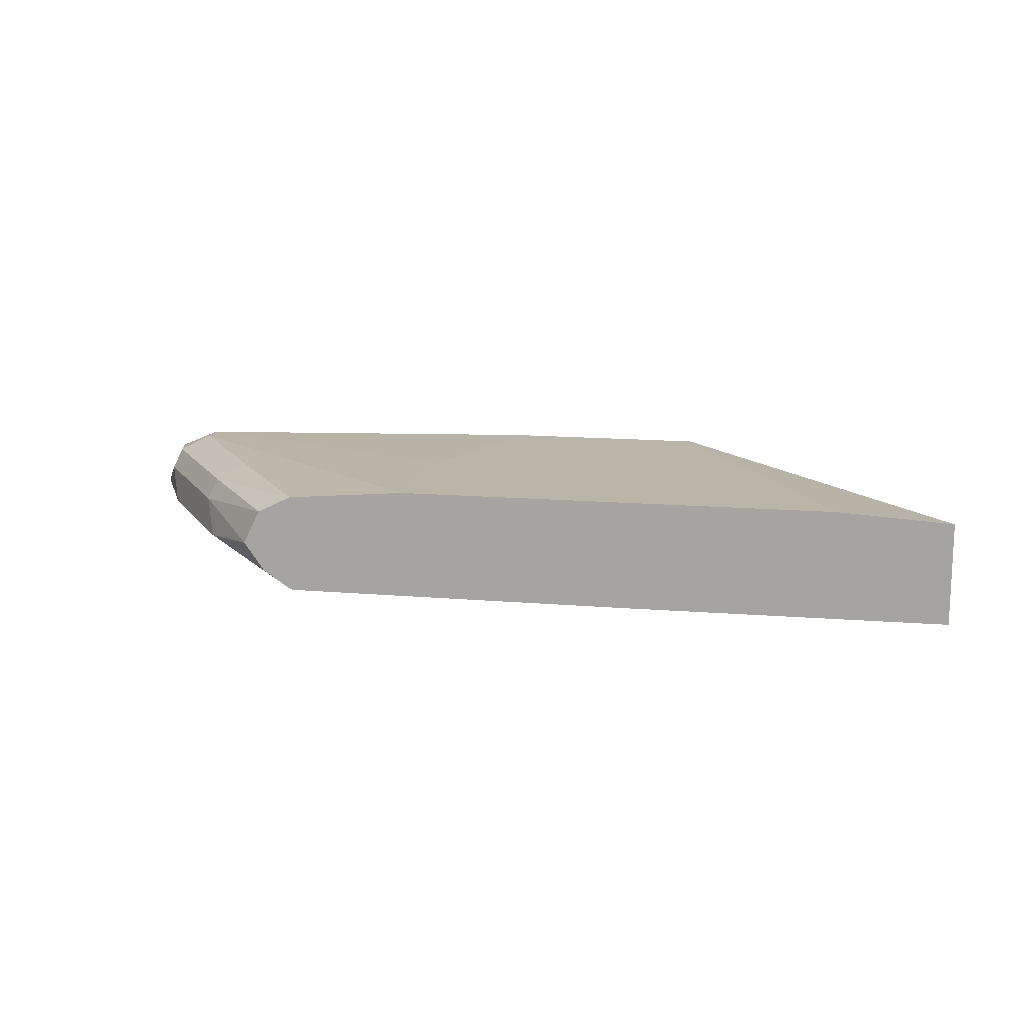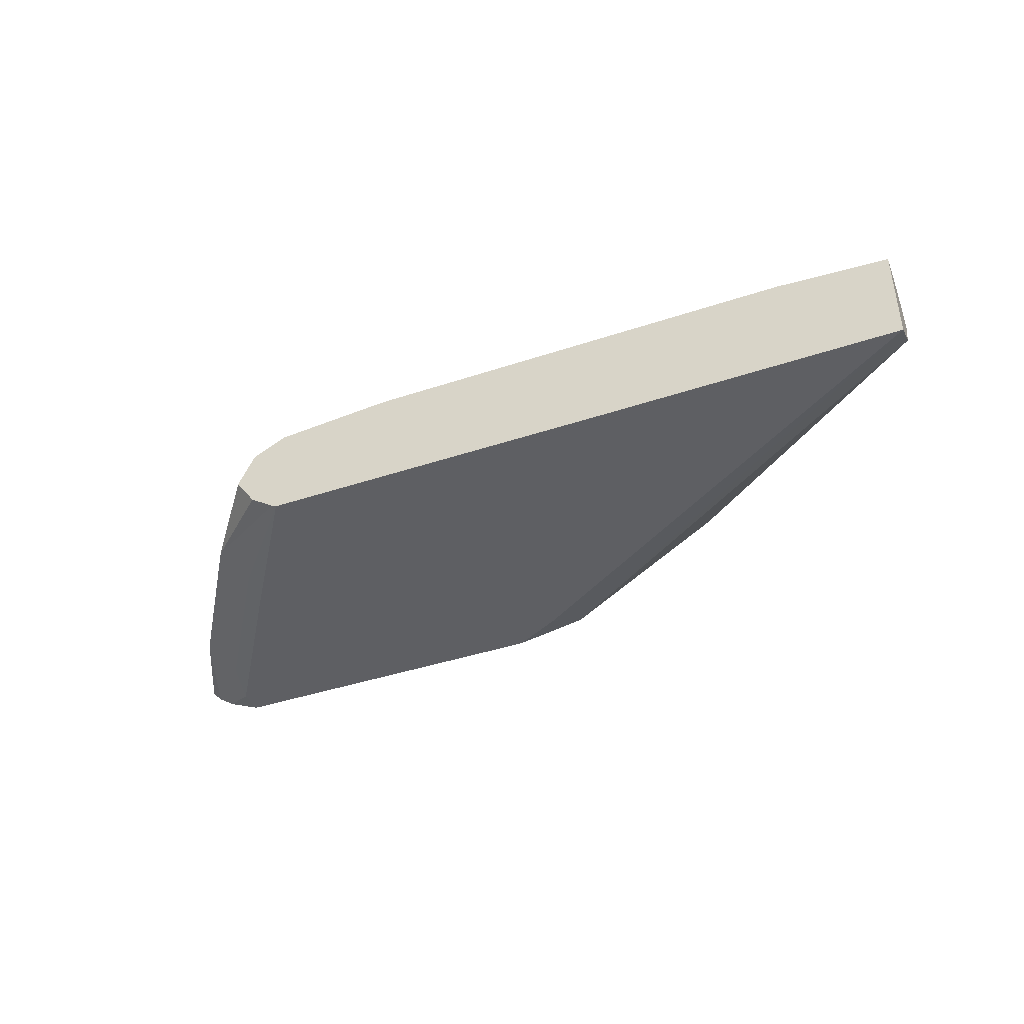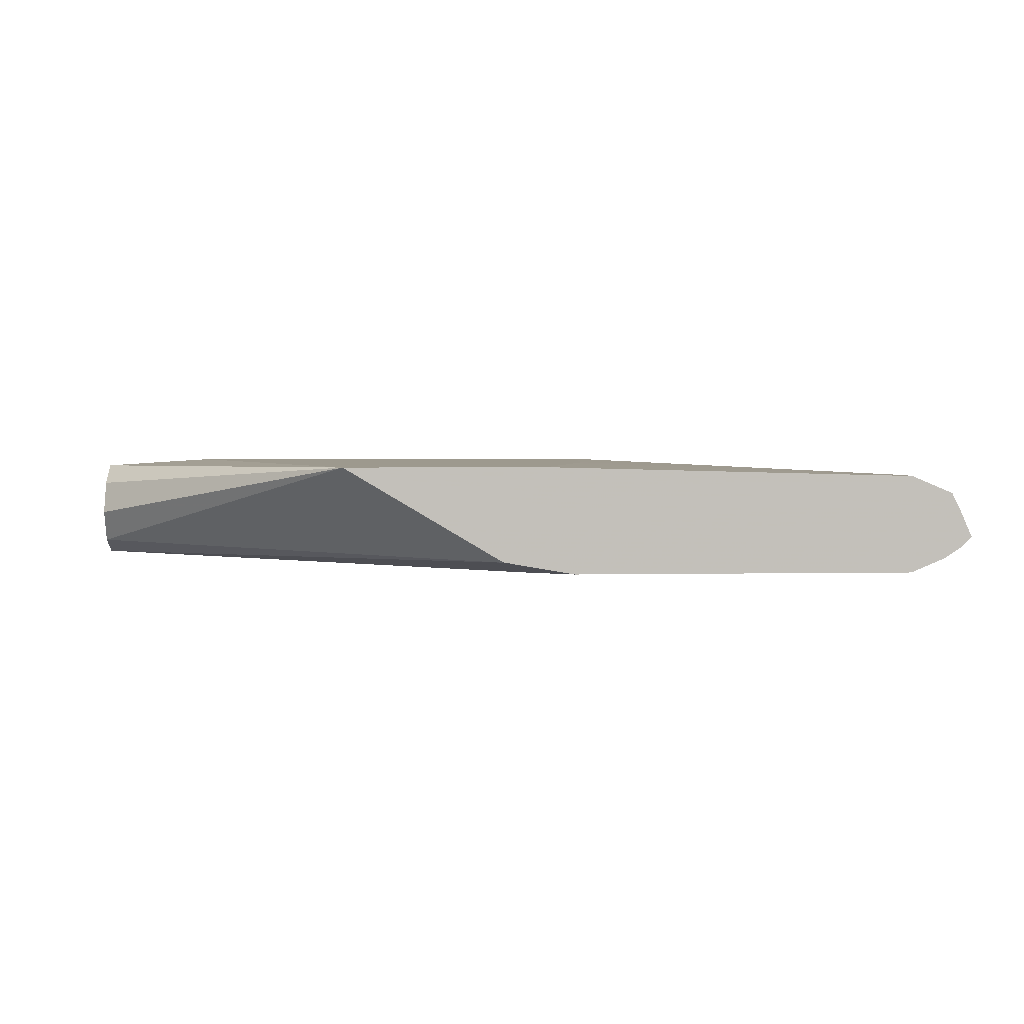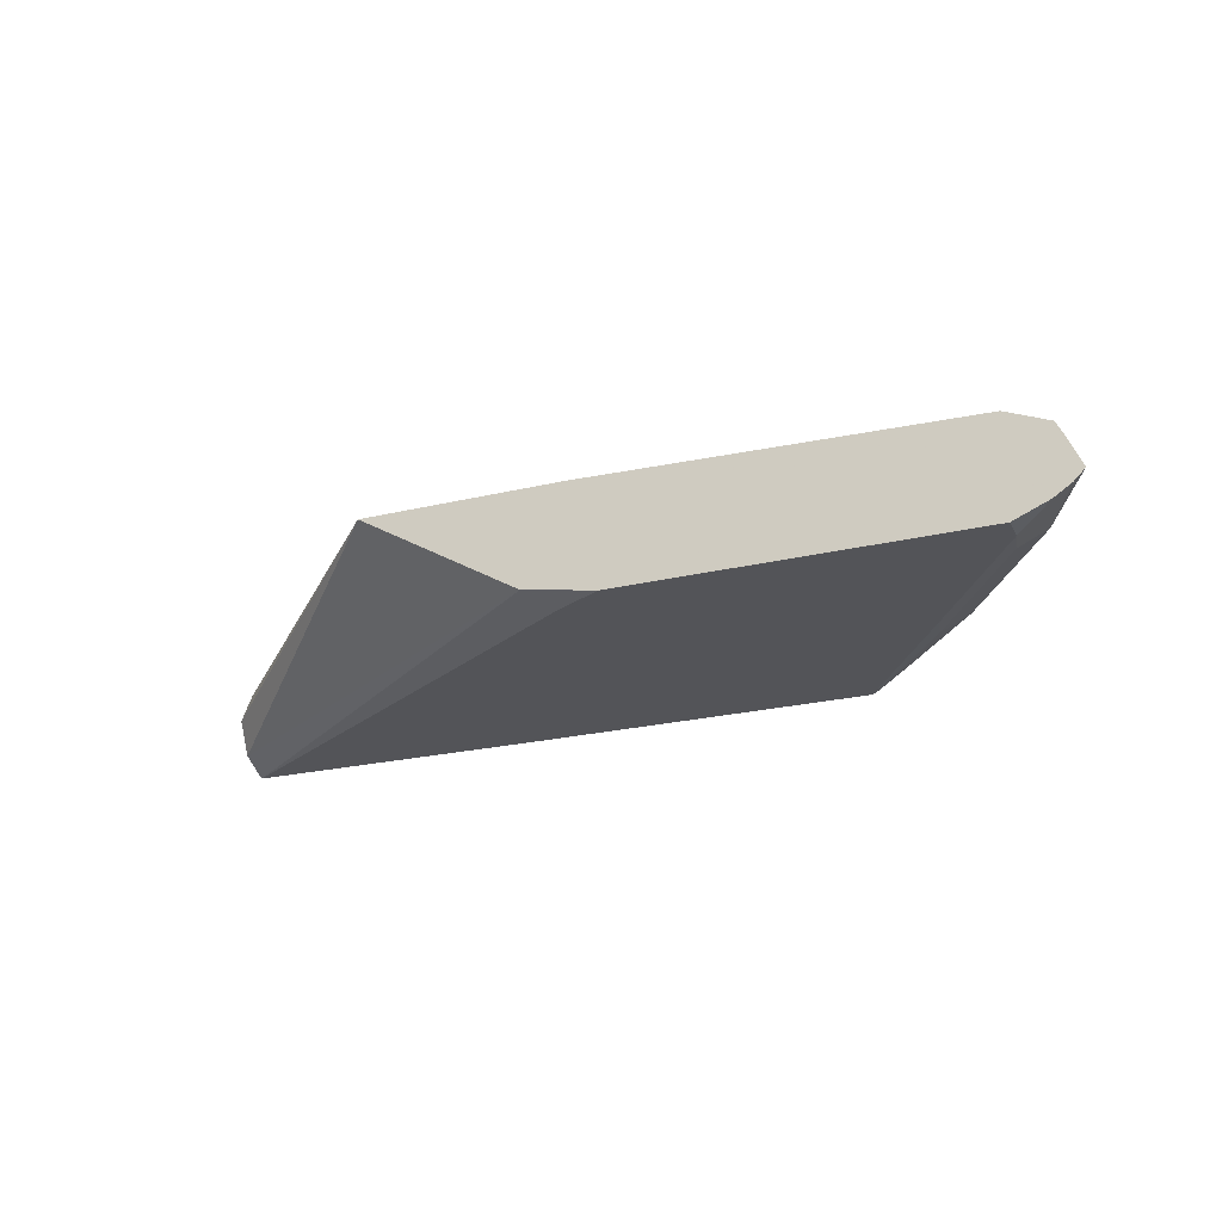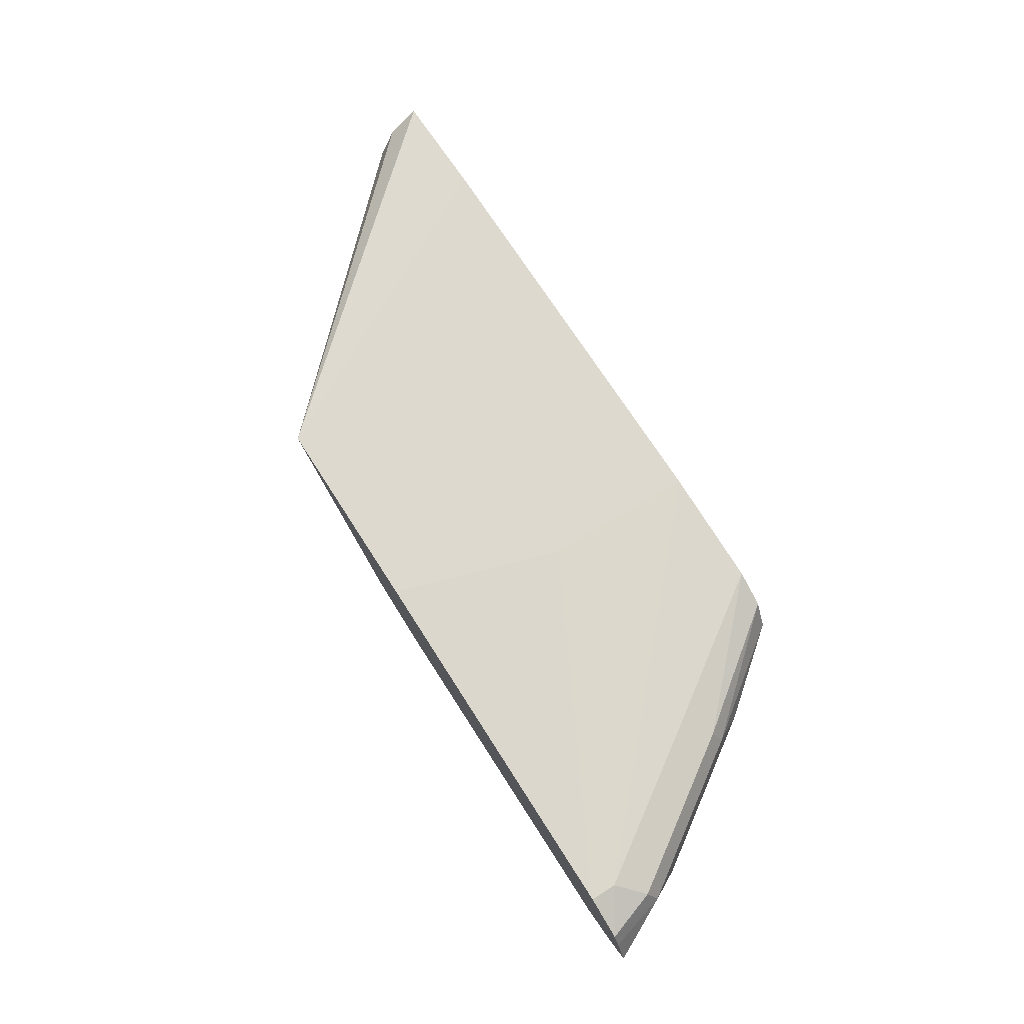
<metadata>
{"format":"obj","ext":"obj","renderer":"f3d","projection":"perspective","resolution":1024,"background":"white","views":[{"elev":13.7,"azim":-169.1,"up":"+Z"},{"elev":-40.9,"azim":-157.8,"up":"+Z"},{"elev":3.3,"azim":-3.7,"up":"+Z"},{"elev":-23.5,"azim":22.0,"up":"+Z"},{"elev":71.4,"azim":57.4,"up":"+Z"}]}
</metadata>
<code>
v 0.1045 -0.268 -0.2339
v 0.03698 -0.1414 -0.2339
v -0.008485 -0.1398 -0.2367
v -0.008485 -0.1519 -0.2444
v -0.008485 -0.1586 -0.2576
v -0.008485 -0.1519 -0.2708
v 0.169 -0.268 -0.2724
v 0.1862 -0.268 -0.2339
v 0.03615 -0.1398 -0.2339
v -0.008485 -0.1398 -0.2769
v -0.008485 -0.145 -0.2743
v 0.1685 -0.2675 -0.2725
v 0.1982 -0.268 -0.2774
v 0.3369 -0.268 -0.2378
v 0.2037 -0.2152 -0.2339
v 0.2098 -0.1398 -0.2339
v 0.1189 -0.1398 -0.2774
v 0.1189 -0.1586 -0.2774
v 0.1784 -0.2576 -0.2774
v 0.3369 -0.268 -0.2774
v 0.3536 -0.268 -0.2449
v 0.3369 -0.2576 -0.2378
v 0.2081 -0.2006 -0.2339
v 0.2972 -0.1982 -0.2378
v 0.2576 -0.1398 -0.2378
v 0.2576 -0.1398 -0.2774
v 0.3369 -0.2576 -0.2774
v 0.3509 -0.268 -0.2716
v 0.3567 -0.268 -0.2511
v 0.3501 -0.2444 -0.251
v 0.3468 -0.2477 -0.2428
v 0.3071 -0.1883 -0.2428
v 0.2712 -0.1398 -0.2445
v 0.2597 -0.1398 -0.2764
v 0.2939 -0.1817 -0.2741
v 0.2972 -0.1982 -0.2774
v 0.3336 -0.2411 -0.2741
v 0.3578 -0.268 -0.267
v 0.3619 -0.268 -0.2628
v 0.3567 -0.2576 -0.2576
v 0.3435 -0.2312 -0.2642
v 0.3104 -0.185 -0.251
v 0.2774 -0.1398 -0.257
v 0.2697 -0.1398 -0.2697
v 0.3038 -0.1718 -0.2642
v 0.278 -0.1398 -0.2581
f 21 30 31
f 25 32 33
f 26 34 35
f 24 32 25
f 22 32 24
f 22 31 32
f 21 31 22
f 21 29 30
f 13 36 27
f 16 24 25
f 16 22 24
f 14 23 15
f 14 16 23
f 14 22 16
f 14 21 22
f 13 27 20
f 26 35 36
f 13 26 36
f 20 27 28
f 27 37 28
f 42 46 43
f 27 35 37
f 44 46 45
f 13 17 26
f 42 45 46
f 39 41 40
f 38 41 39
f 37 41 38
f 35 41 37
f 35 45 41
f 34 45 35
f 27 36 35
f 34 44 45
f 32 42 33
f 30 32 31
f 30 42 32
f 30 45 42
f 30 41 45
f 30 40 41
f 29 40 30
f 29 39 40
f 28 37 38
f 33 42 43
f 13 18 17
f 3 26 17
f 12 19 13
f 1 16 9
f 1 23 16
f 1 15 23
f 1 8 15
f 1 14 8
f 1 21 14
f 1 29 21
f 1 39 29
f 1 9 2
f 1 38 39
f 1 13 20
f 1 7 13
f 1 6 7
f 1 5 6
f 1 4 5
f 1 3 4
f 1 2 3
f 13 19 18
f 1 28 38
f 2 9 3
f 1 20 28
f 3 16 25
f 10 12 11
f 3 9 16
f 10 19 12
f 10 18 19
f 10 17 18
f 7 12 13
f 6 12 7
f 6 11 12
f 3 5 4
f 8 14 15
f 3 11 6
f 3 10 11
f 3 17 10
f 3 34 26
f 3 44 34
f 3 46 44
f 3 43 46
f 3 6 5
f 3 25 33
f 3 33 43

</code>
